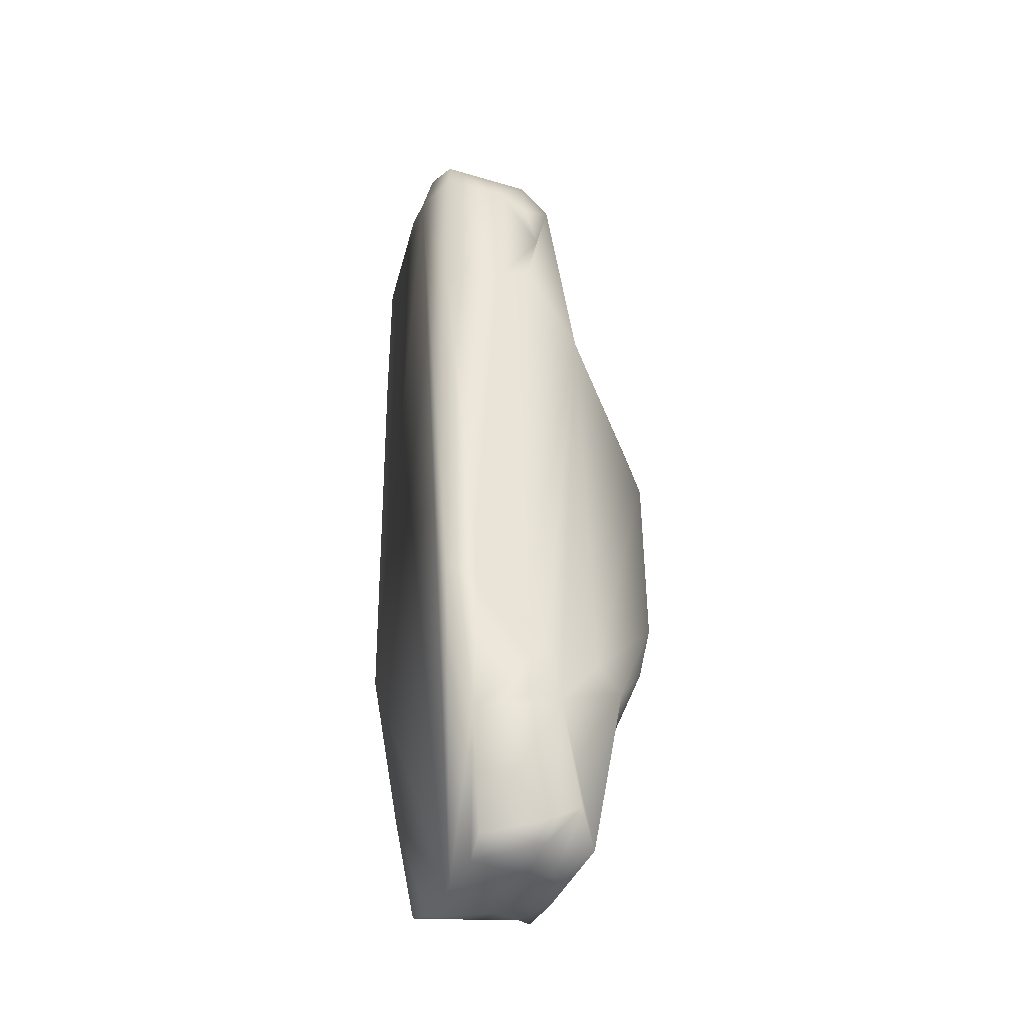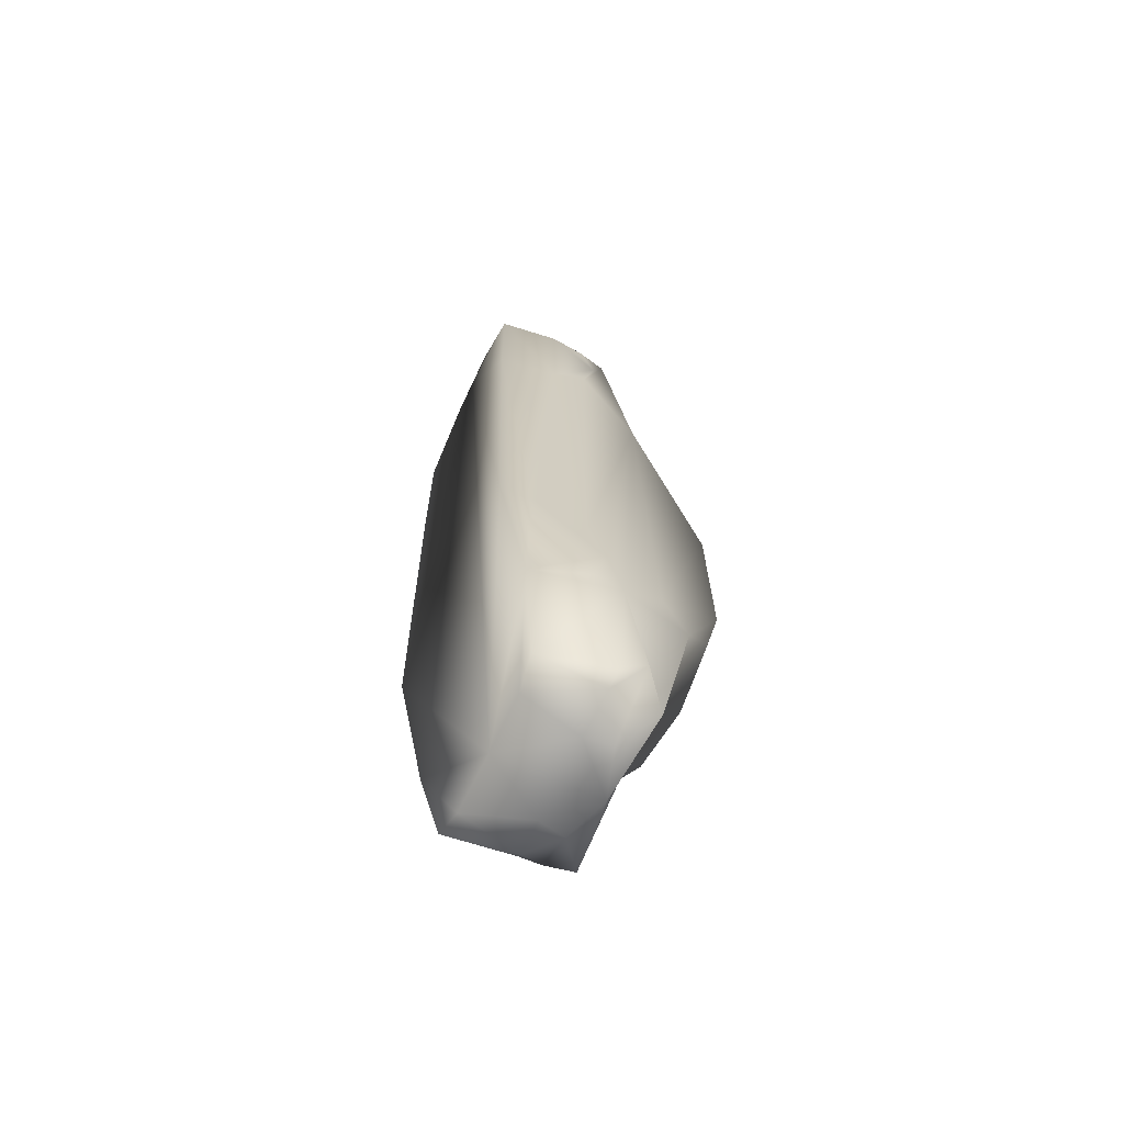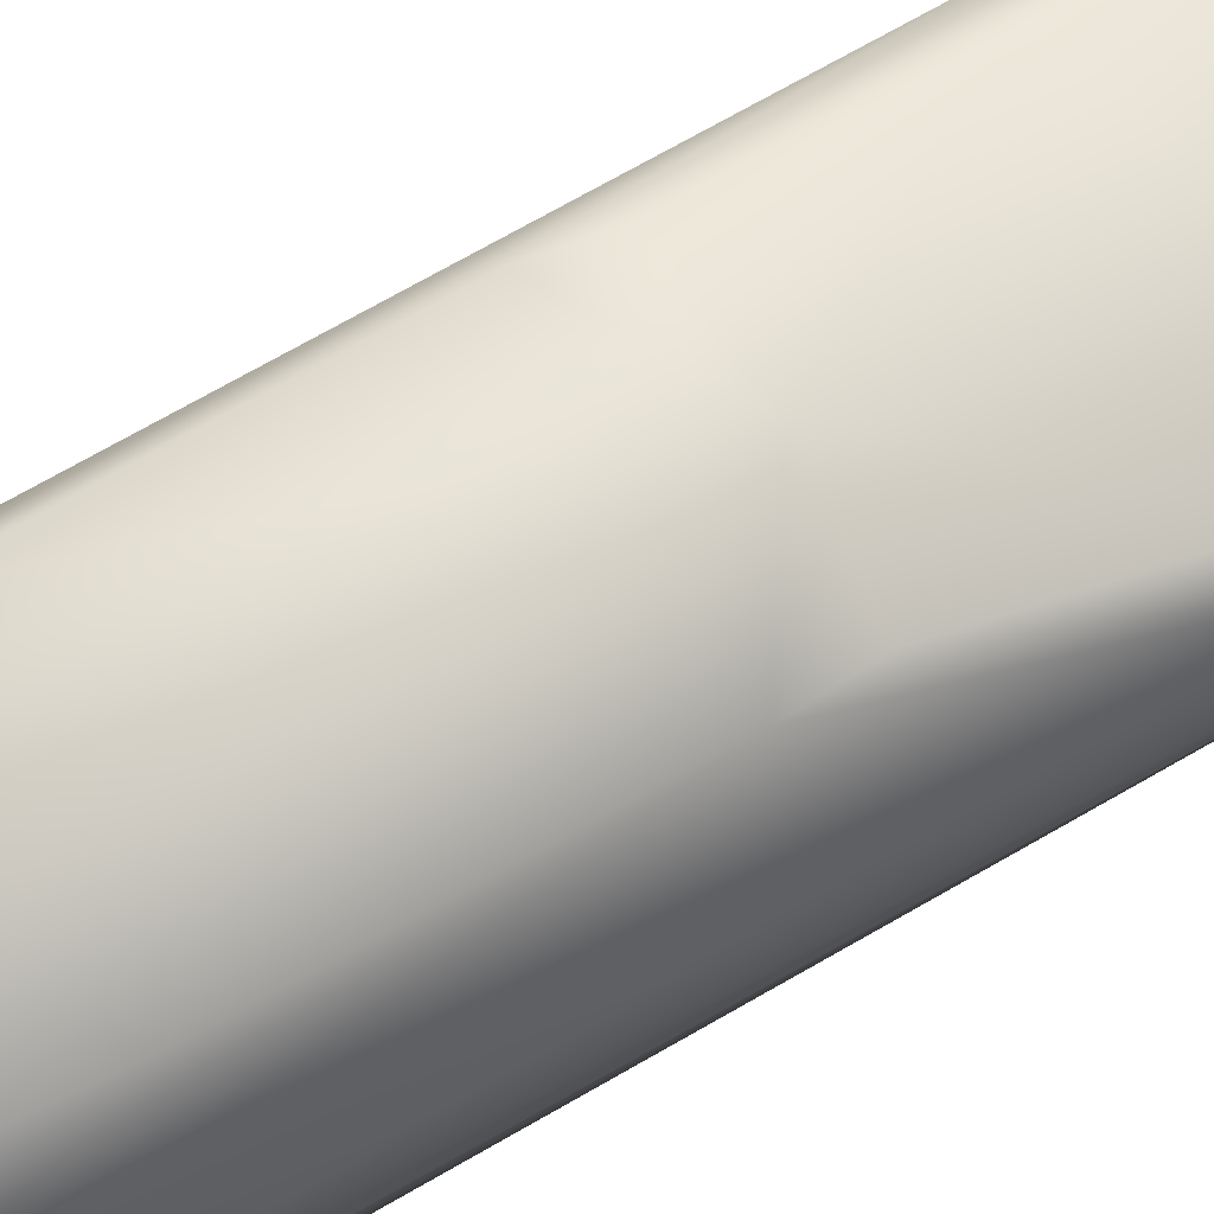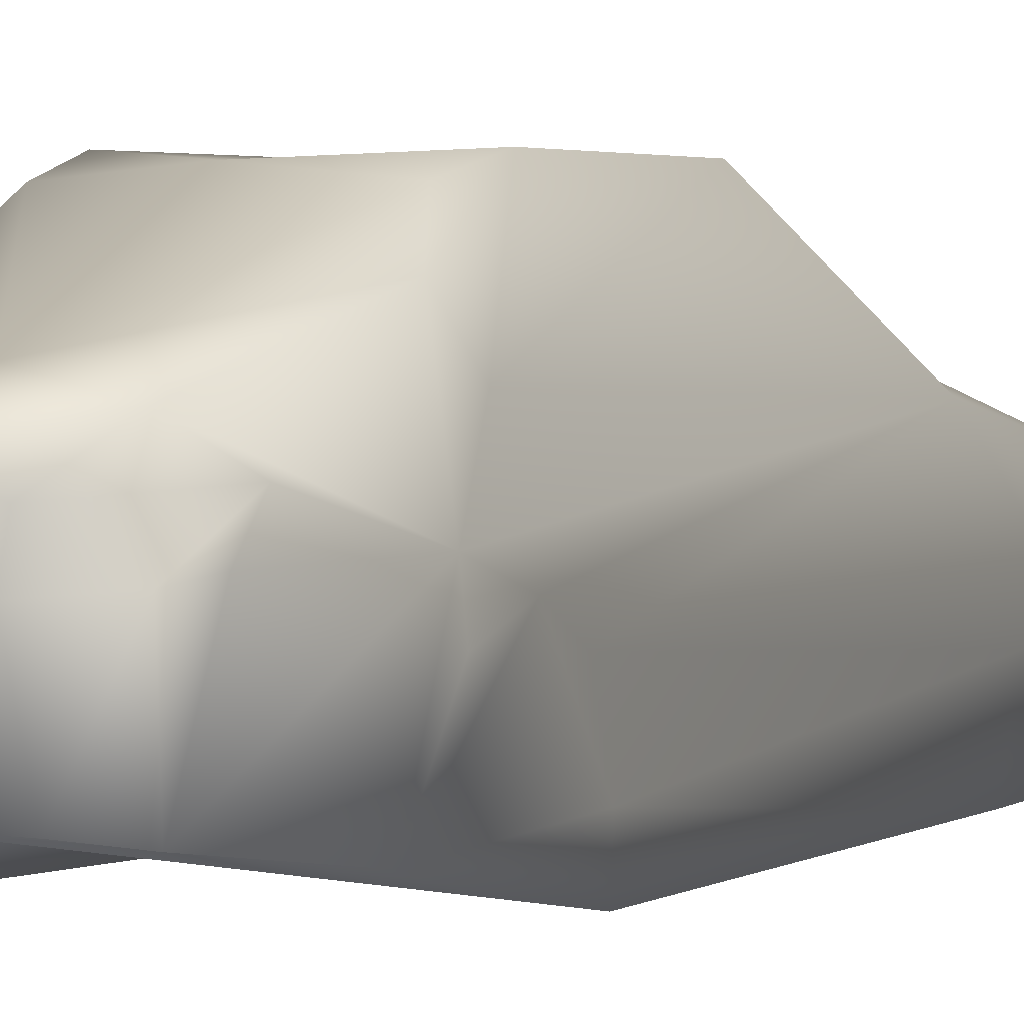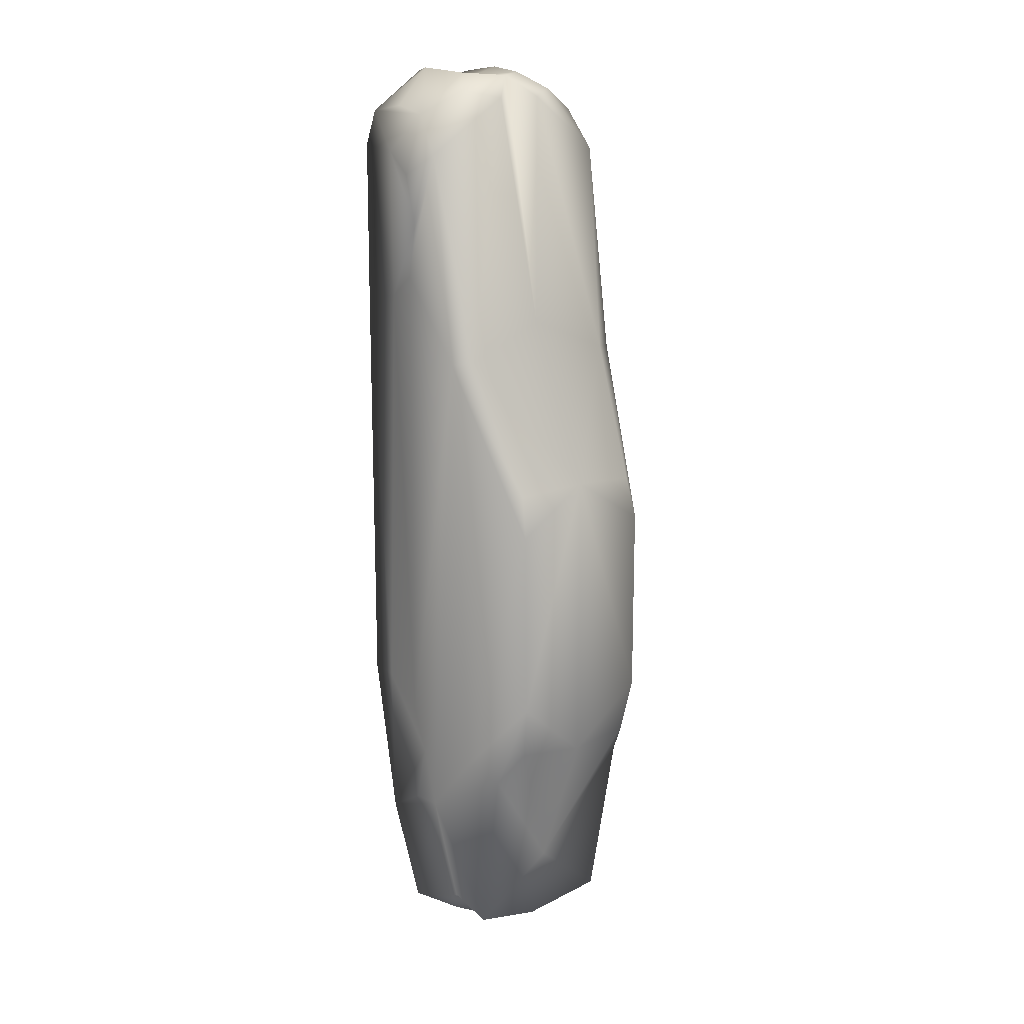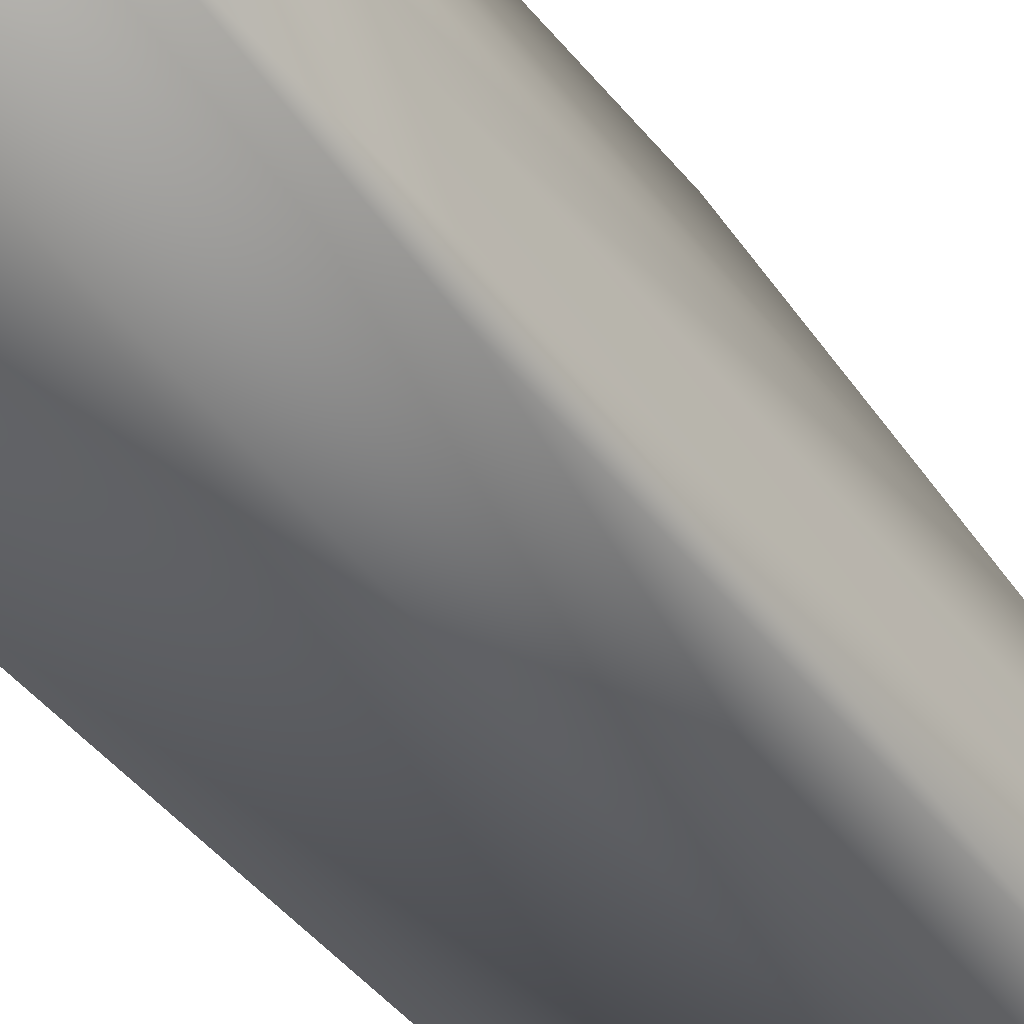
<metadata>
{"format":"obj","ext":"obj","renderer":"f3d","projection":"perspective","resolution":1024,"background":"white","views":[{"elev":-40.2,"azim":67.8,"up":"+Z"},{"elev":-68.6,"azim":64.6,"up":"+Z"},{"elev":77.4,"azim":-118.9,"up":"+Y"},{"elev":2.8,"azim":-158.1,"up":"+Y"},{"elev":15.2,"azim":143.0,"up":"+Z"},{"elev":-41.4,"azim":-145.9,"up":"+Y"}]}
</metadata>
<code>
g Body_51_Col
v 0.5132 0.7544 2.055
v 0.5681 0.605 1.426
v 0.571 0.6649 1.7
v 0.5192 0.9146 0.9933
v 0.5698 0.5893 1.948
v 0.4205 0.9735 1.01
v 0.1171 0.8004 2.333
v 0.2806 0.6813 2.368
v 0.4862 0.6035 2.252
v 0 0.6816 2.441
v 0 0.9529 1.177
v 0.5625 0.5858 -0.9918
v 0.5648 0.6837 -1.206
v 0.5556 0.4335 1.307
v 0.5569 0.7637 -1.498
v 0.4847 0.9923 -1.204
v 0.4103 1.157 -1.277
v 0.3913 0.99 -2.177
v 0.5005 0.884 -2.028
v 0.4707 0.767 -2.092
v 0.2251 0.8607 -2.256
v 0 1.039 -1.86
v 0.3392 1.299 -1.087
v 0.4057 0.7466 -2.192
v 0.2019 0.7309 -2.257
v 0 0.9328 -2.275
v 0.4379 0.4017 -2.236
v 0.5335 0.3234 -1.67
v 0 0.4251 -2.285
v 0 1.331 -1.119
v 0.3669 1.353 -0.8111
v 0 1.334 0.3722
v 0.3721 1.347 0.1365
v 0.2881 0.4199 -2.296
v 0.3504 1.296 0.3443
v 0.5438 0.1741 -0.8576
v 0.5512 0.3364 -0.8605
v 0.5162 0.131 1.267
v 0.5082 0.1234 2.079
v 0.5557 0.424 2.059
v 0.4654 0.1423 2.255
v 0.439 0.342 2.287
v 0.2273 0.2773 2.476
v 0.1786 0.5452 2.454
v 0.1729 0.1333 2.457
v 0 0.1316 2.425
v 0 0.3997 2.432
v -0.2273 0.2773 2.476
v -0.1729 0.1333 2.457
v -0.4654 0.1423 2.255
v -0.439 0.342 2.287
v -0.1786 0.5452 2.454
v -0.4862 0.6035 2.252
v -0.5557 0.424 2.059
v -0.5082 0.1234 2.079
v -0.5698 0.5893 1.948
v -0.5132 0.7544 2.055
v -0.571 0.6649 1.7
v -0.5681 0.605 1.426
v -0.5192 0.9146 0.9933
v -0.4205 0.9735 1.01
v -0.1171 0.8004 2.333
v -0.2806 0.6813 2.368
v -0.5625 0.5858 -0.9918
v -0.5648 0.6837 -1.206
v -0.5556 0.4335 1.307
v -0.5569 0.7637 -1.498
v -0.4847 0.9923 -1.204
v -0.4103 1.157 -1.277
v -0.3913 0.99 -2.177
v -0.5005 0.884 -2.028
v -0.4707 0.767 -2.092
v -0.2251 0.8607 -2.256
v -0.3392 1.299 -1.087
v -0.4057 0.7466 -2.192
v -0.2019 0.7309 -2.257
v -0.4379 0.4017 -2.236
v -0.5335 0.3234 -1.67
v -0.3669 1.353 -0.8111
v -0.3721 1.347 0.1365
v -0.2881 0.4199 -2.296
v -0.3504 1.296 0.3443
v -0.5438 0.1741 -0.8576
v -0.5512 0.3364 -0.8605
v -0.5162 0.131 1.267
v -0.5719 0.6198 -1.5
v 0.5719 0.6198 -1.5
g Body_51_Col_0
f 3 2 1
f 4 1 2
f 5 3 1
f 1 4 6
f 7 1 6
f 8 1 7
f 1 8 9
f 9 5 1
f 10 8 7
f 10 7 11
f 6 11 7
f 2 12 4
f 12 13 4
f 12 2 14
f 14 2 3
f 15 4 13
f 4 15 16
f 17 16 15
f 18 17 15
f 18 15 19
f 15 20 19
f 21 18 19
f 18 22 17
f 23 17 22
f 21 19 24
f 24 19 20
f 24 25 21
f 26 21 25
f 21 26 18
f 26 22 18
f 20 27 24
f 20 15 27
f 15 28 27
f 29 26 25
f 22 30 23
f 23 30 31
f 17 31 16
f 17 23 31
f 32 31 30
f 31 32 33
f 27 34 24
f 24 34 25
f 34 29 25
f 34 27 28
f 29 34 28
f 33 32 35
f 4 33 35
f 4 16 33
f 33 16 31
f 35 6 4
f 32 6 35
f 11 6 32
f 28 36 29
f 36 28 37
f 36 37 38
f 37 14 38
f 12 14 37
f 14 39 38
f 40 39 14
f 41 39 40
f 41 40 9
f 3 40 14
f 40 5 9
f 5 40 3
f 9 42 41
f 42 43 41
f 43 42 9
f 43 9 44
f 45 41 43
f 41 45 39
f 45 43 46
f 38 39 46
f 36 38 46
f 39 45 46
f 43 44 47
f 47 46 43
f 47 44 10
f 9 8 44
f 10 44 8
f 46 47 48
f 48 49 46
f 50 49 48
f 48 51 50
f 52 48 47
f 52 47 10
f 53 48 52
f 51 53 50
f 51 48 53
f 54 50 53
f 55 50 54
f 49 50 55
f 49 55 46
f 56 54 53
f 56 53 57
f 58 56 57
f 54 56 58
f 59 58 57
f 57 60 59
f 60 57 61
f 57 62 61
f 57 63 62
f 63 57 53
f 63 53 52
f 63 10 62
f 52 10 63
f 62 10 11
f 11 61 62
f 64 59 60
f 65 64 60
f 59 64 66
f 54 58 66
f 55 54 66
f 59 66 58
f 60 67 65
f 67 60 68
f 68 69 67
f 69 70 67
f 67 70 71
f 72 67 71
f 70 73 71
f 22 70 69
f 69 74 22
f 71 73 75
f 71 75 72
f 76 75 73
f 73 26 76
f 26 73 70
f 22 26 70
f 77 72 75
f 67 72 77
f 78 67 77
f 26 29 76
f 30 22 74
f 30 74 79
f 79 69 68
f 74 69 79
f 79 32 30
f 32 79 80
f 81 77 75
f 81 75 76
f 29 81 76
f 77 81 78
f 81 29 78
f 32 80 82
f 80 60 82
f 68 60 80
f 68 80 79
f 61 82 60
f 61 32 82
f 61 11 32
f 83 78 29
f 78 83 84
f 84 83 85
f 66 84 85
f 66 64 84
f 55 66 85
f 55 85 46
f 85 83 46
f 84 64 65
f 78 84 65
f 65 86 78
f 67 86 65
f 86 67 78
f 29 46 83
f 46 29 36
f 87 15 13
f 15 87 28
f 87 13 28
f 37 28 13
f 12 37 13

</code>
